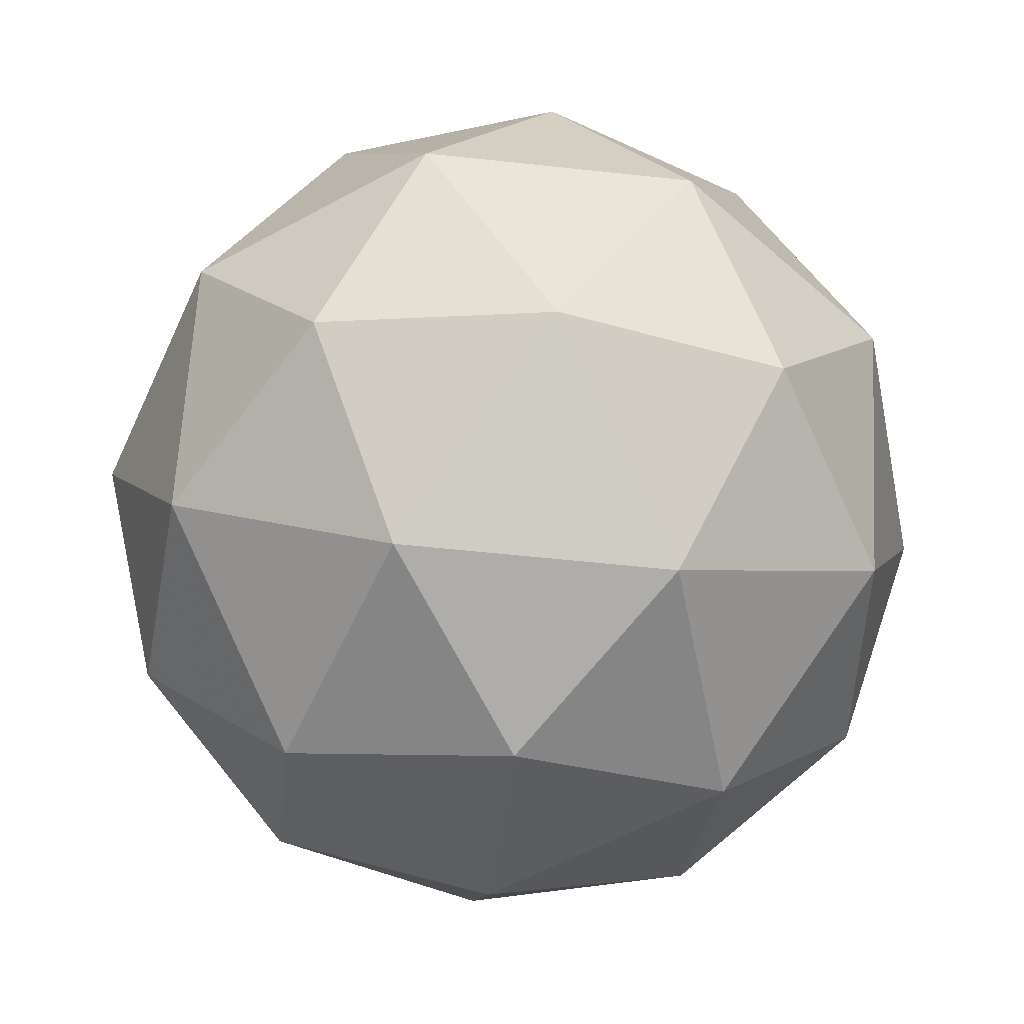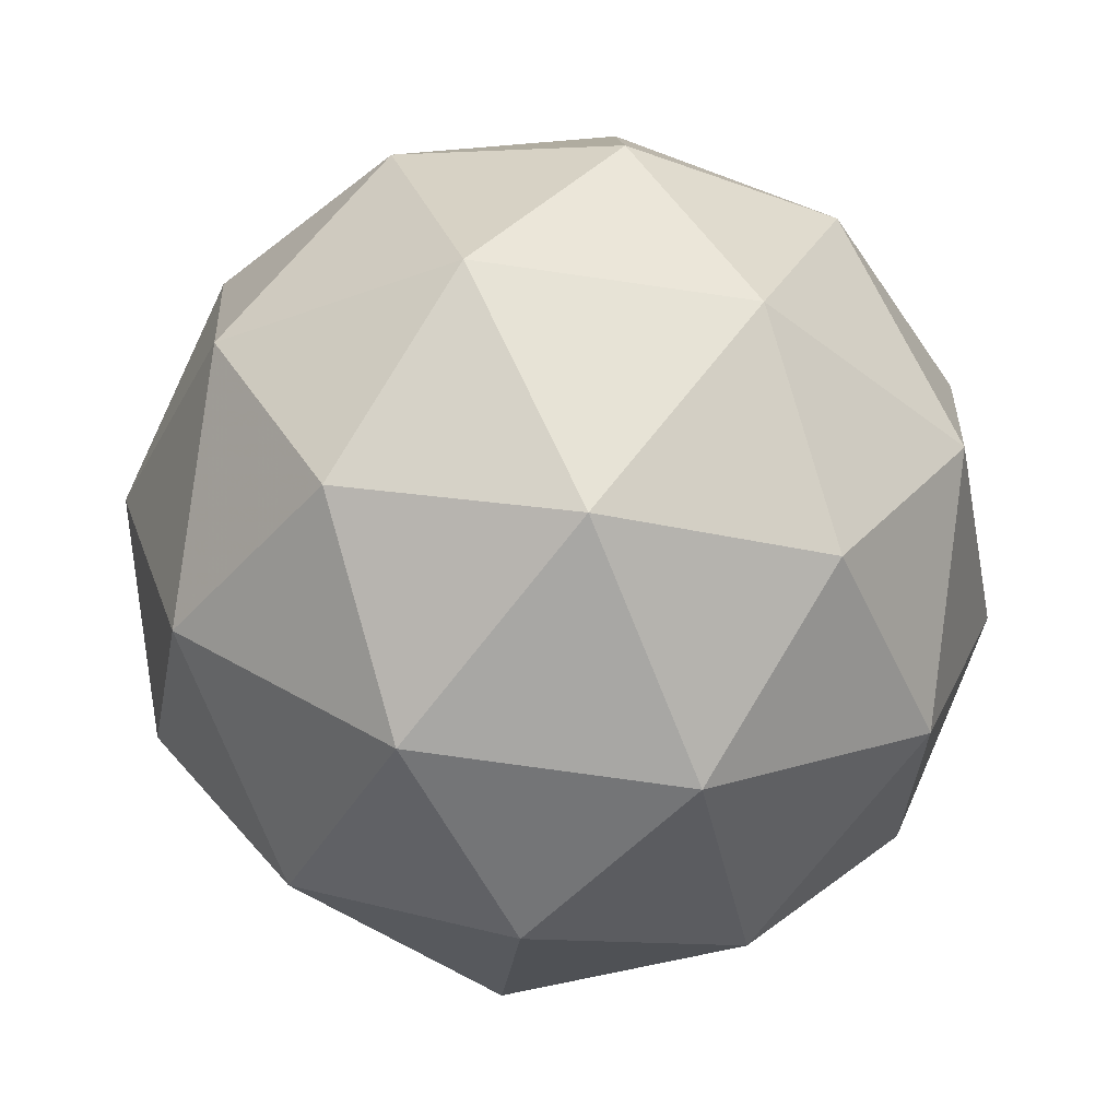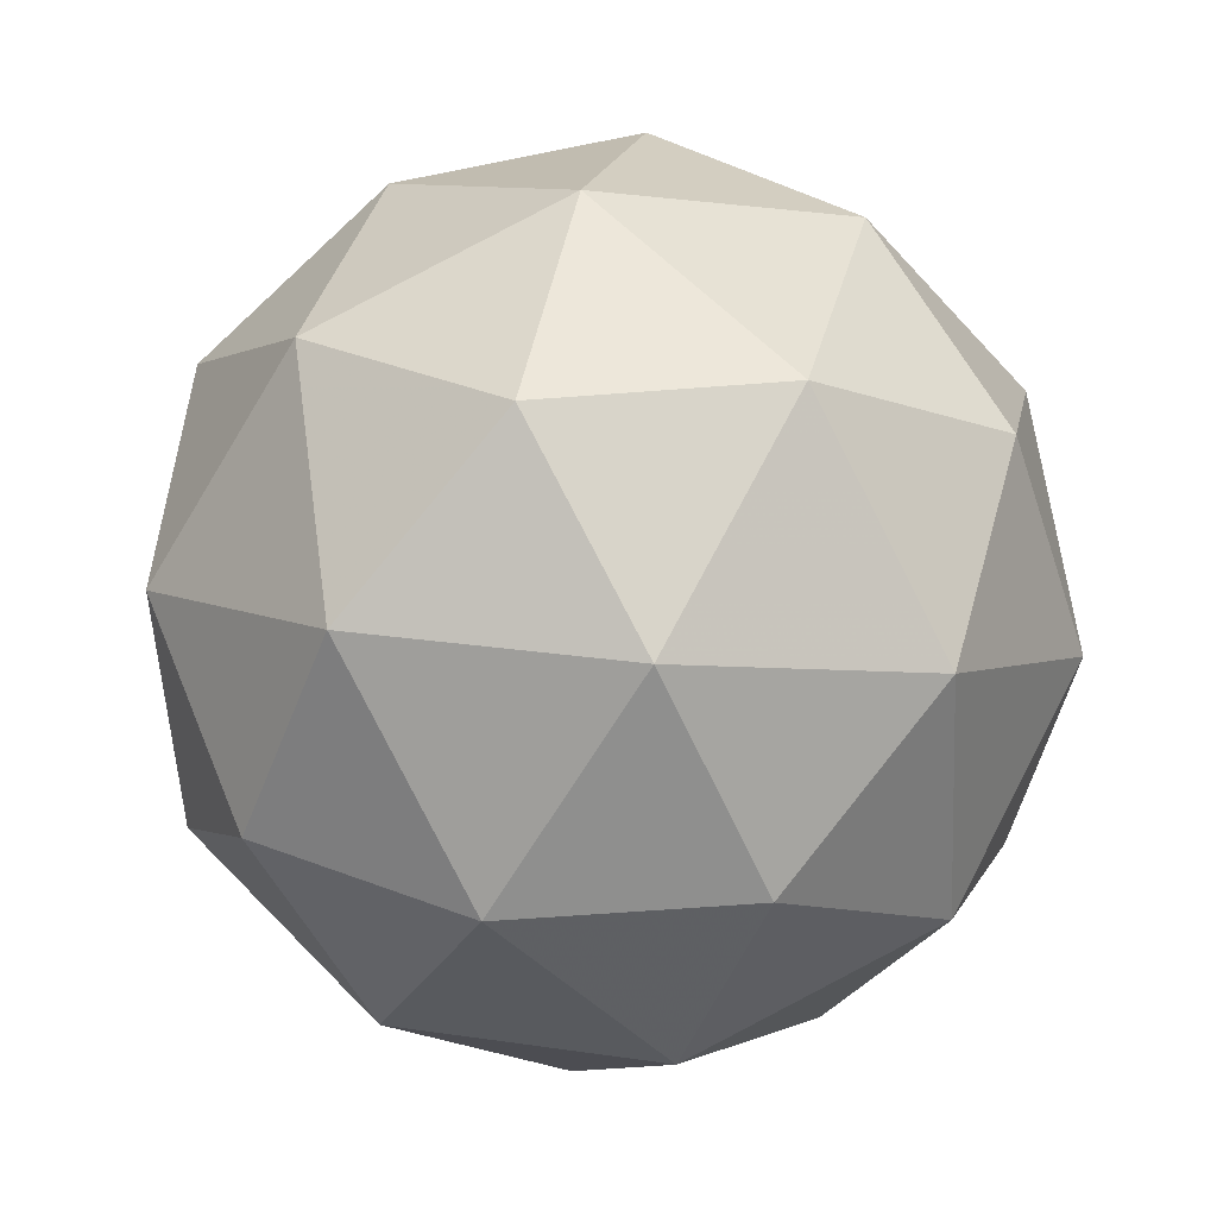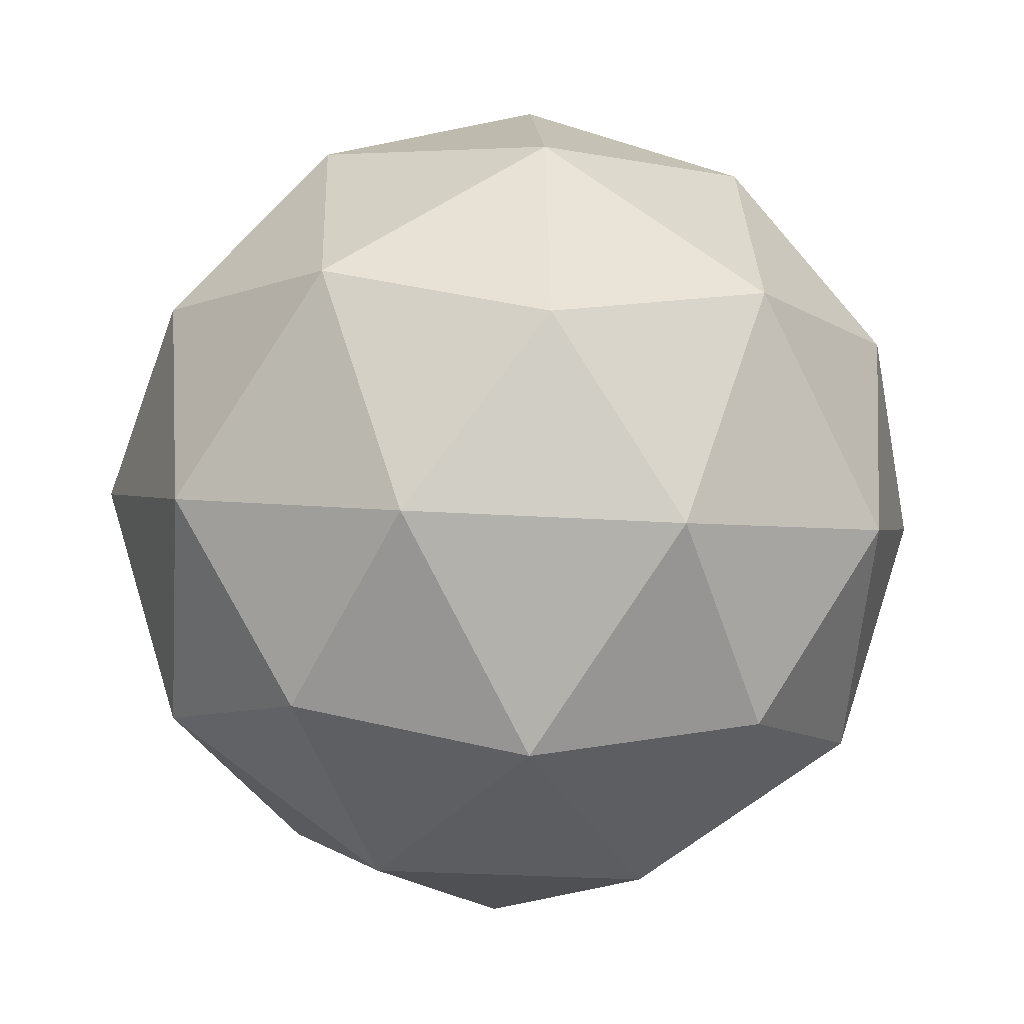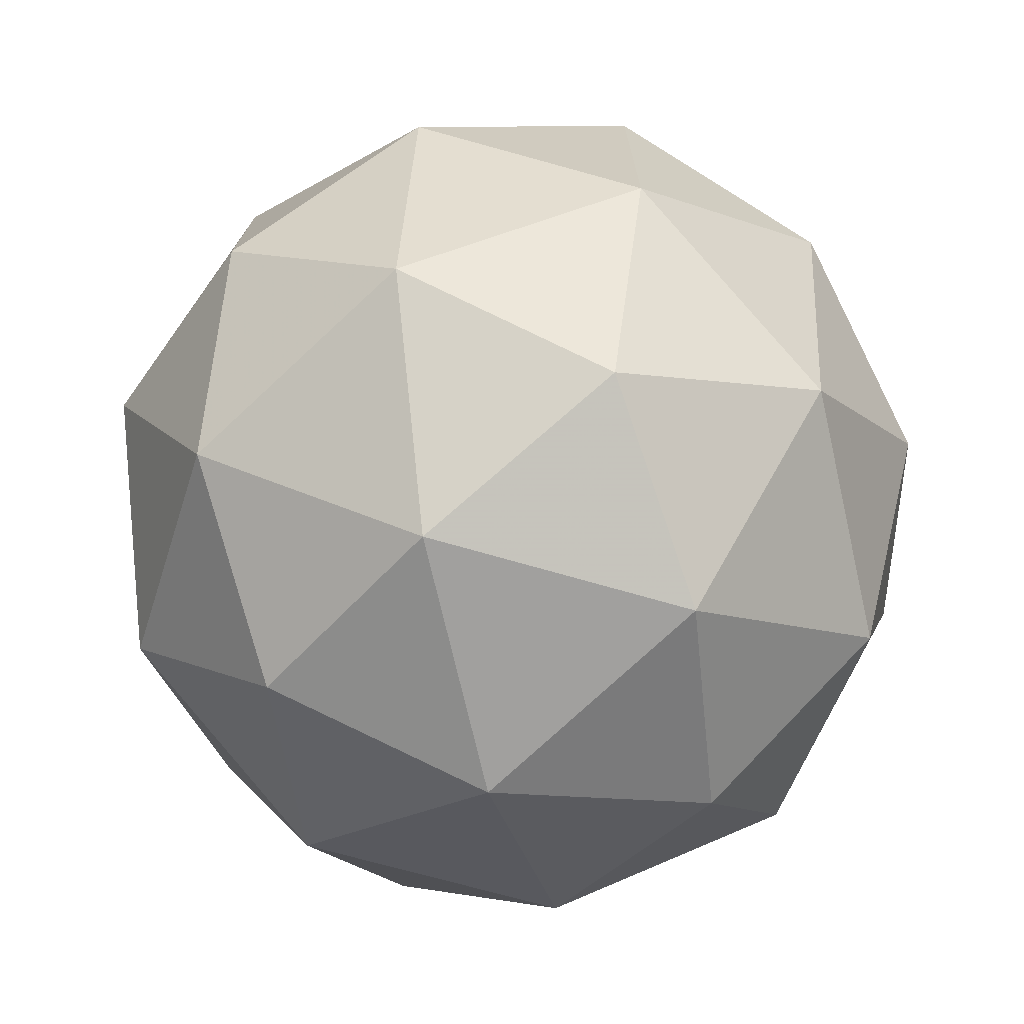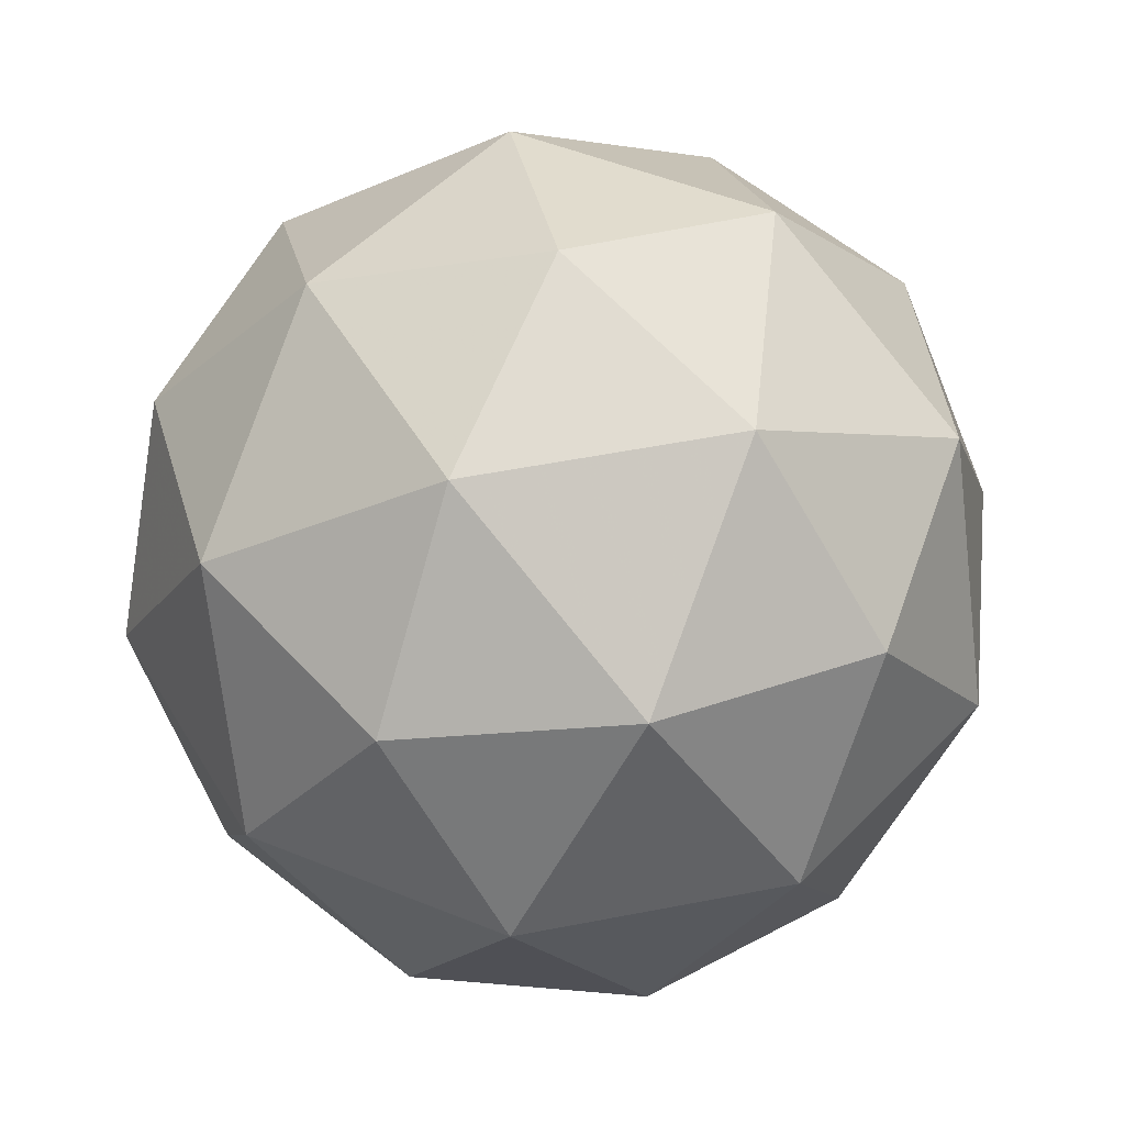
<metadata>
{"format":"obj","ext":"obj","renderer":"f3d","projection":"perspective","resolution":1024,"background":"white","views":[{"elev":-65.9,"azim":45.9,"up":"+Z"},{"elev":27.5,"azim":-54.3,"up":"+Z"},{"elev":41.4,"azim":167.6,"up":"+Y"},{"elev":28.0,"azim":-28.3,"up":"+Y"},{"elev":-16.5,"azim":109.4,"up":"+Y"},{"elev":59.2,"azim":-139.4,"up":"+Z"}]}
</metadata>
<code>
v 4.203 -2.342 -3.595
v 4.166 -2.349 -3.52
v 4.245 -2.376 -3.53
v 4.25 -2.411 -3.607
v 4.175 -2.405 -3.643
v 4.123 -2.366 -3.589
v 4.19 -2.421 -3.485
v 4.242 -2.46 -3.539
v 4.199 -2.478 -3.609
v 4.12 -2.45 -3.598
v 4.115 -2.415 -3.521
v 4.162 -2.484 -3.533
v 4.231 -2.35 -3.562
v 4.185 -2.334 -3.556
v 4.21 -2.354 -3.518
v 4.138 -2.348 -3.553
v 4.159 -2.344 -3.597
v 4.234 -2.37 -3.607
v 4.259 -2.39 -3.569
v 4.19 -2.367 -3.629
v 4.218 -2.407 -3.636
v 4.143 -2.381 -3.626
v 4.133 -2.376 -3.513
v 4.108 -2.387 -3.554
v 4.224 -2.396 -3.498
v 4.178 -2.38 -3.491
v 4.257 -2.439 -3.574
v 4.254 -2.419 -3.529
v 4.187 -2.446 -3.637
v 4.232 -2.45 -3.615
v 4.111 -2.407 -3.599
v 4.141 -2.43 -3.63
v 4.147 -2.419 -3.492
v 4.222 -2.445 -3.503
v 4.227 -2.479 -3.575
v 4.155 -2.473 -3.61
v 4.106 -2.436 -3.559
v 4.175 -2.46 -3.499
v 4.131 -2.456 -3.521
v 4.205 -2.482 -3.531
v 4.18 -2.493 -3.572
v 4.134 -2.476 -3.566
f 1 14 13
f 2 14 16
f 1 13 18
f 1 18 20
f 1 20 17
f 2 16 23
f 3 15 25
f 4 19 27
f 5 21 29
f 6 22 31
f 2 23 26
f 3 25 28
f 4 27 30
f 5 29 32
f 6 31 24
f 7 33 38
f 8 34 40
f 9 35 41
f 10 36 42
f 11 37 39
f 39 42 12
f 39 37 42
f 37 10 42
f 42 41 12
f 42 36 41
f 36 9 41
f 41 40 12
f 41 35 40
f 35 8 40
f 40 38 12
f 40 34 38
f 34 7 38
f 38 39 12
f 38 33 39
f 33 11 39
f 24 37 11
f 24 31 37
f 31 10 37
f 32 36 10
f 32 29 36
f 29 9 36
f 30 35 9
f 30 27 35
f 27 8 35
f 28 34 8
f 28 25 34
f 25 7 34
f 26 33 7
f 26 23 33
f 23 11 33
f 31 32 10
f 31 22 32
f 22 5 32
f 29 30 9
f 29 21 30
f 21 4 30
f 27 28 8
f 27 19 28
f 19 3 28
f 25 26 7
f 25 15 26
f 15 2 26
f 23 24 11
f 23 16 24
f 16 6 24
f 17 22 6
f 17 20 22
f 20 5 22
f 20 21 5
f 20 18 21
f 18 4 21
f 18 19 4
f 18 13 19
f 13 3 19
f 16 17 6
f 16 14 17
f 14 1 17
f 13 15 3
f 13 14 15
f 14 2 15

</code>
